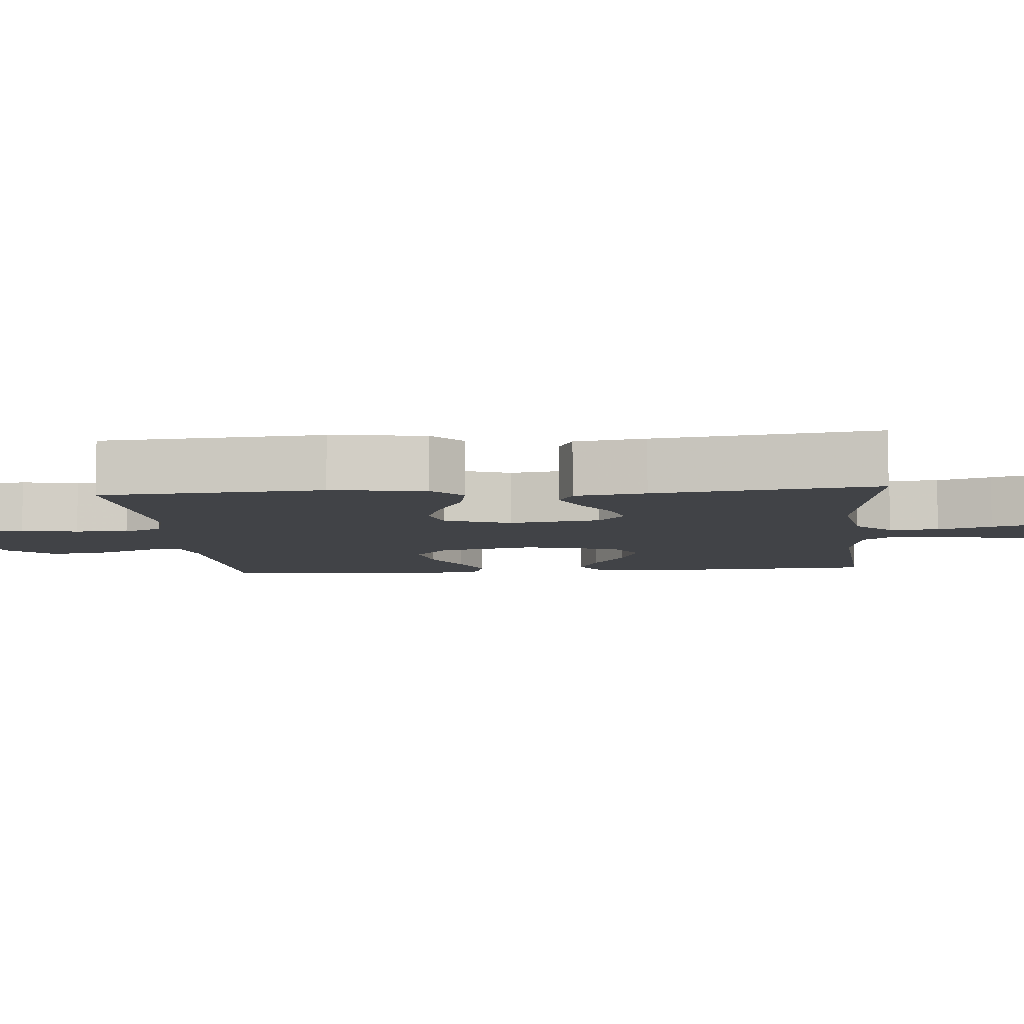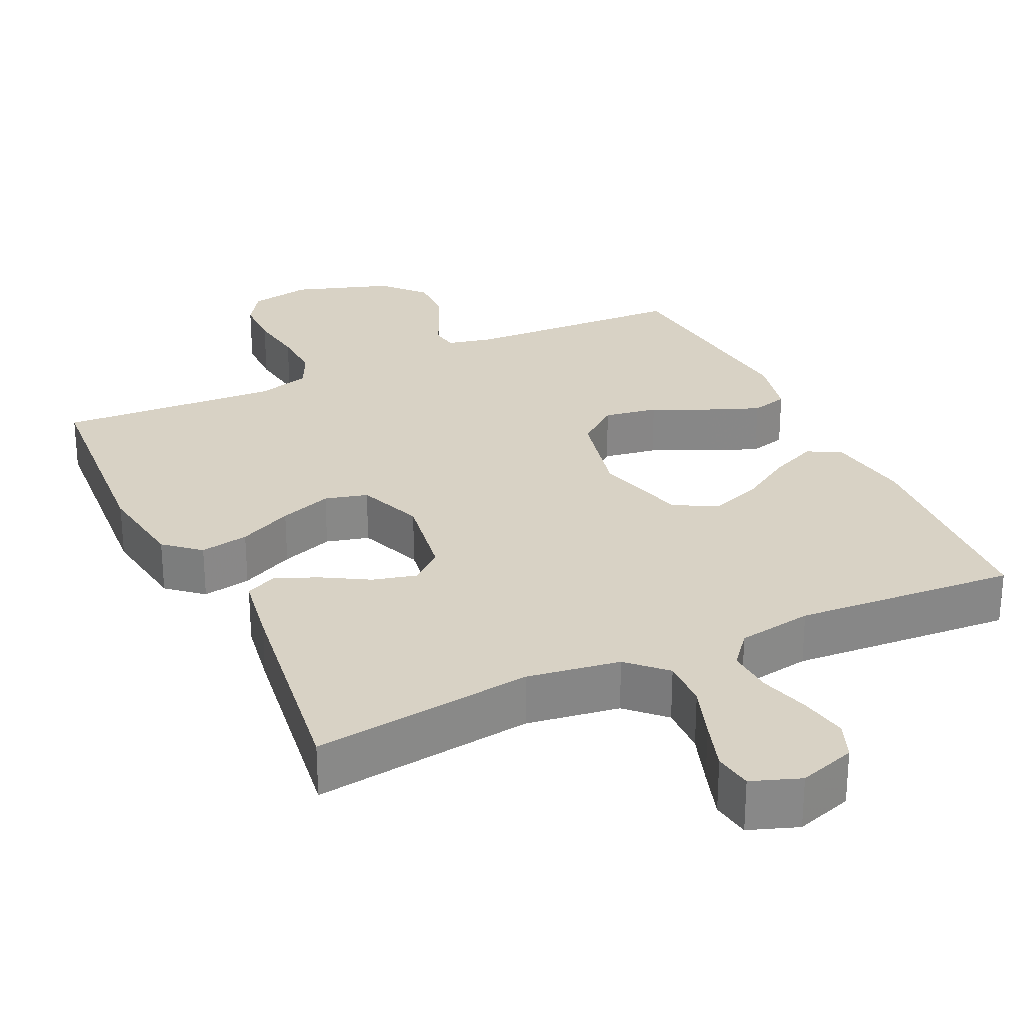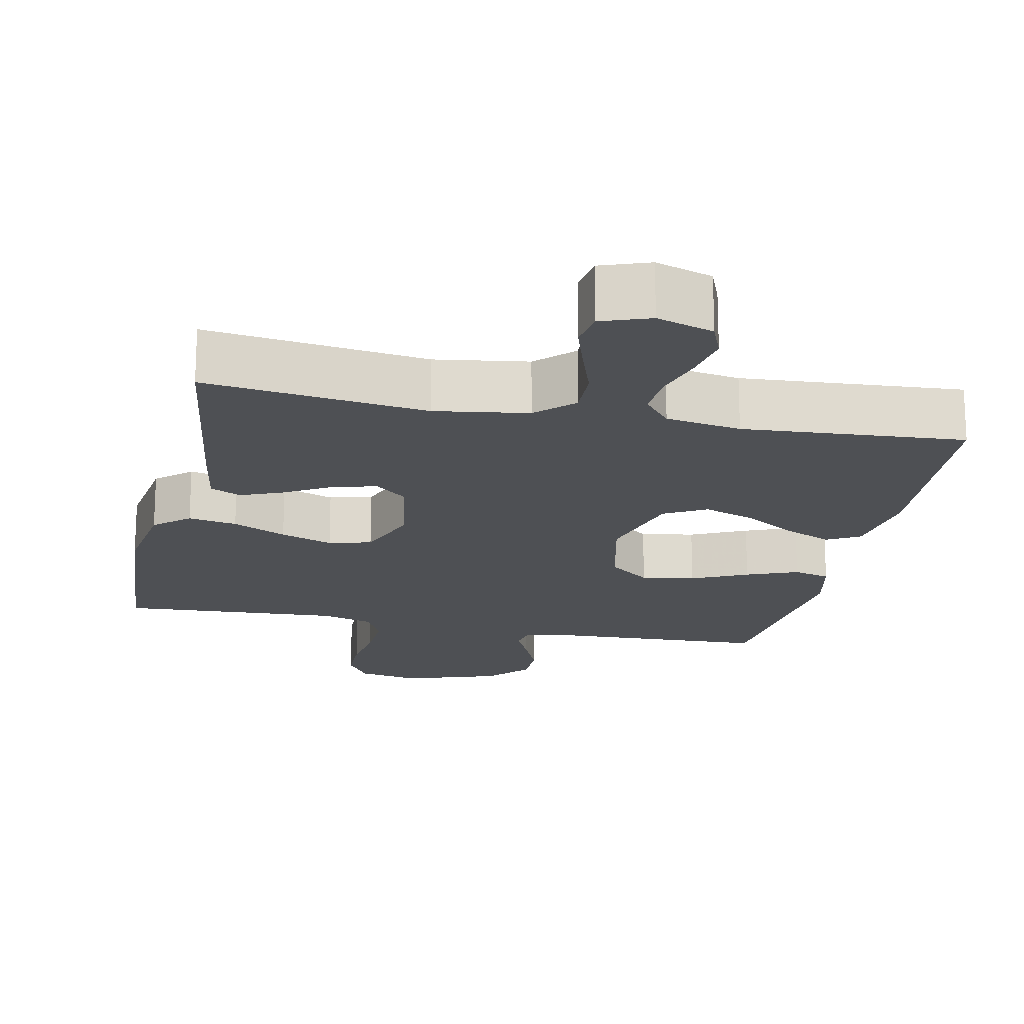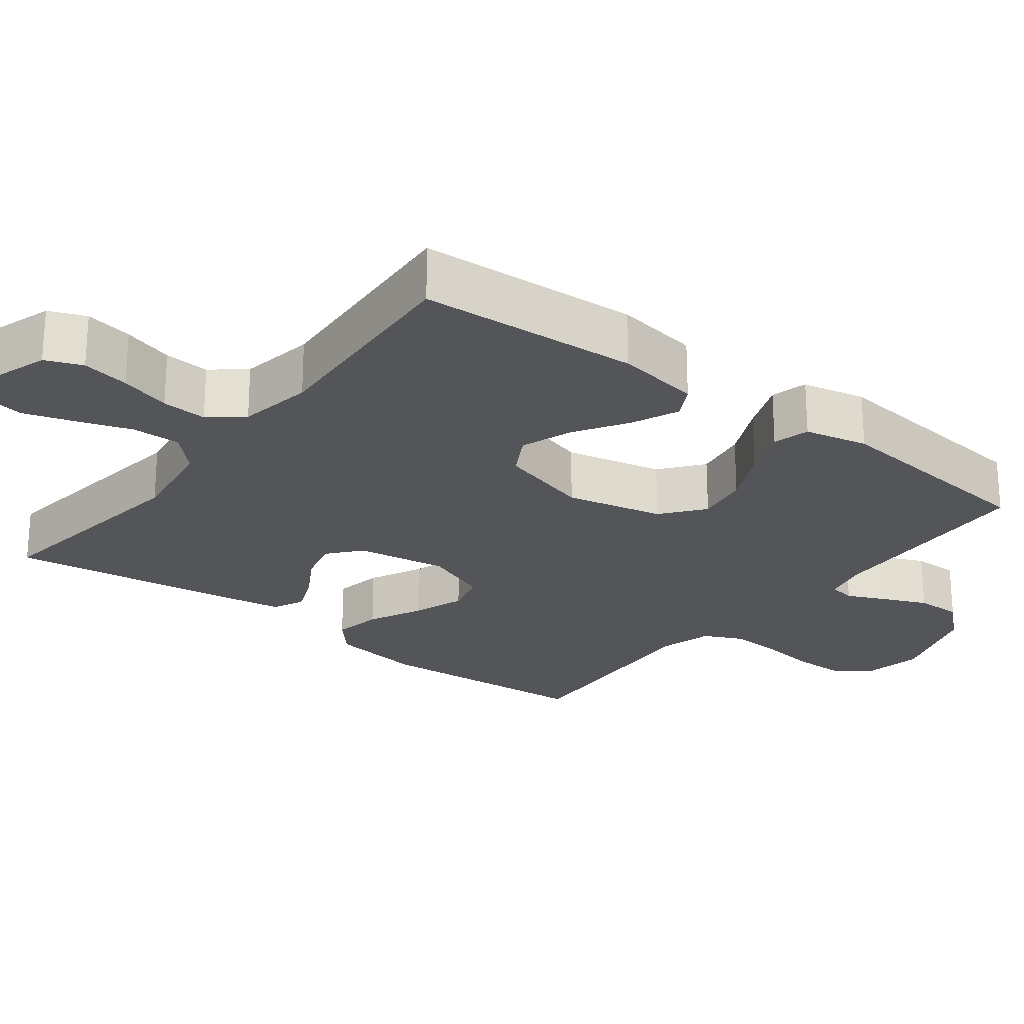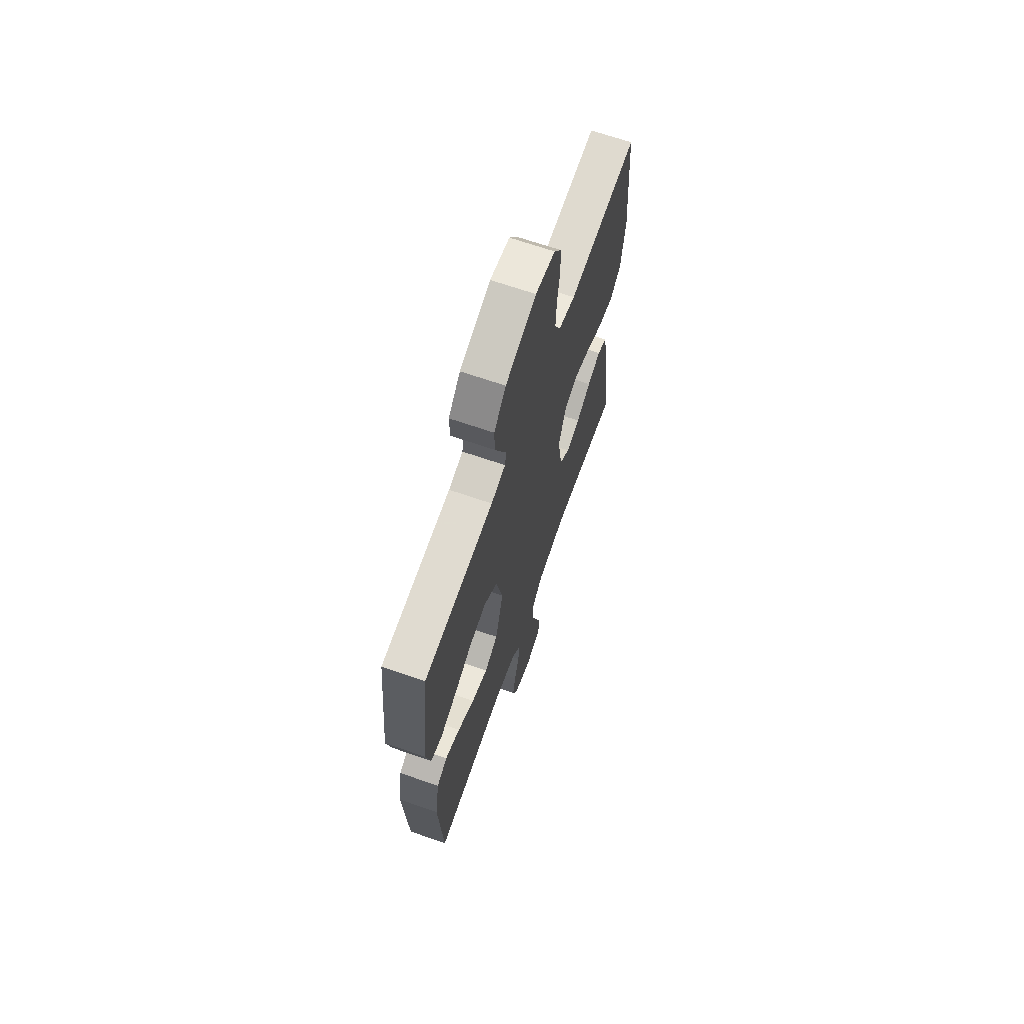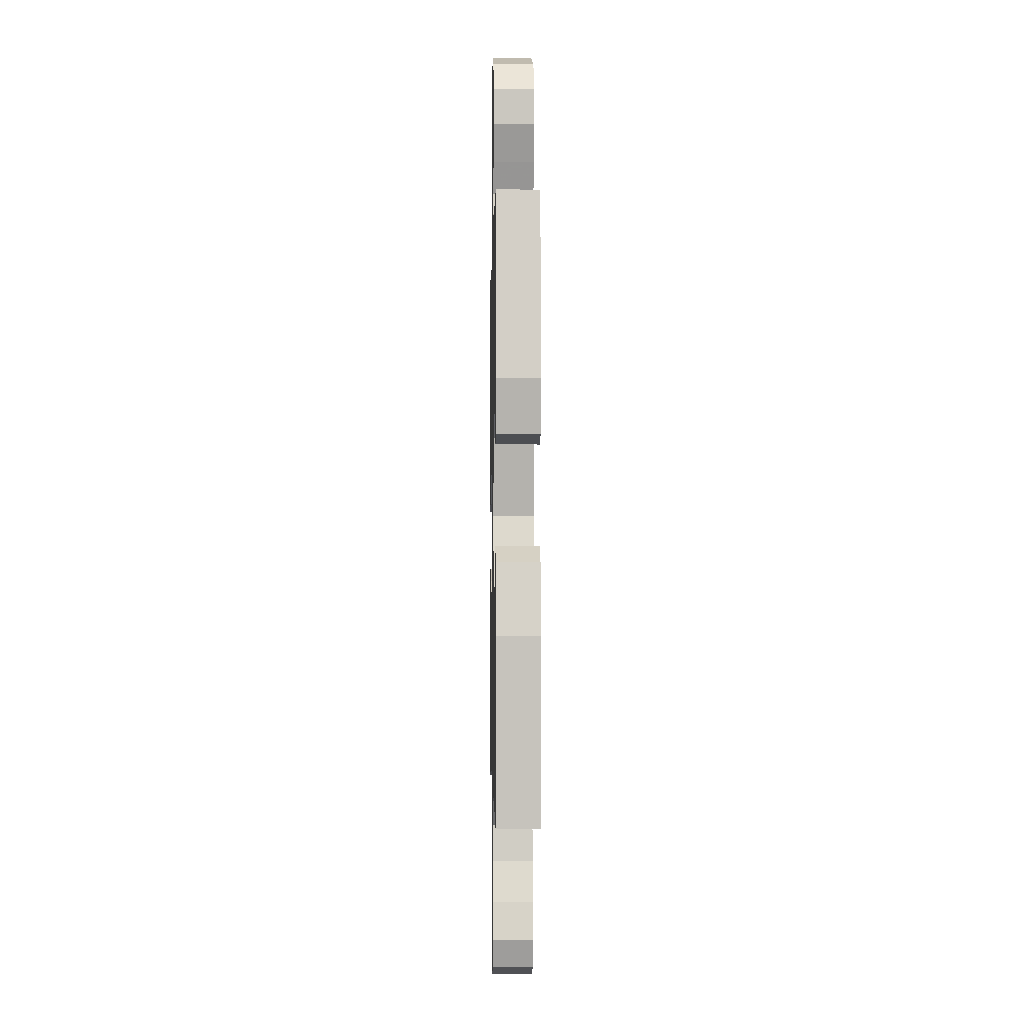
<metadata>
{"format":"obj","ext":"obj","renderer":"f3d","projection":"perspective","resolution":1024,"background":"white","views":[{"elev":-7.0,"azim":95.0,"up":"+Y"},{"elev":27.7,"azim":154.7,"up":"+Y"},{"elev":-18.5,"azim":168.1,"up":"+Y"},{"elev":-24.0,"azim":-127.7,"up":"+Y"},{"elev":67.2,"azim":-70.8,"up":"+Z"},{"elev":-2.3,"azim":-91.1,"up":"+Z"}]}
</metadata>
<code>
v -0.5 0.07 0.5
v -0.2 0.07 0.513
v -0.138 0.07 0.527
v -0.132 0.07 0.563
v -0.156 0.07 0.615
v -0.182 0.07 0.675
v -0.183 0.07 0.737
v -0.132 0.07 0.793
v 0 0.07 0.837
v 0.084 0.07 0.821
v 0.116 0.07 0.772
v 0.117 0.07 0.702
v 0.106 0.07 0.625
v 0.103 0.07 0.554
v 0.128 0.07 0.502
v 0.2 0.07 0.482
v 0.5 0.07 0.5
v 0.523 0.07 0.2
v 0.505 0.07 0.073
v 0.458 0.07 0.032
v 0.392 0.07 0.044
v 0.319 0.07 0.079
v 0.248 0.07 0.104
v 0.19 0.07 0.089
v 0.156 0.07 0
v 0.176 0.07 -0.123
v 0.22 0.07 -0.16
v 0.279 0.07 -0.145
v 0.342 0.07 -0.108
v 0.399 0.07 -0.084
v 0.441 0.07 -0.104
v 0.457 0.07 -0.2
v 0.5 0.07 -0.5
v 0.2 0.07 -0.461
v 0.074 0.07 -0.48
v 0.025 0.07 -0.528
v 0.027 0.07 -0.595
v 0.052 0.07 -0.668
v 0.074 0.07 -0.736
v 0.066 0.07 -0.788
v 0 0.07 -0.812
v -0.077 0.07 -0.787
v -0.097 0.07 -0.737
v -0.085 0.07 -0.672
v -0.065 0.07 -0.603
v -0.061 0.07 -0.541
v -0.098 0.07 -0.496
v -0.2 0.07 -0.479
v -0.5 0.07 -0.5
v -0.518 0.07 -0.2
v -0.5 0.07 -0.085
v -0.455 0.07 -0.06
v -0.391 0.07 -0.088
v -0.319 0.07 -0.133
v -0.249 0.07 -0.158
v -0.192 0.07 -0.126
v -0.157 0.07 0
v -0.187 0.07 0.132
v -0.244 0.07 0.177
v -0.317 0.07 0.165
v -0.393 0.07 0.129
v -0.463 0.07 0.101
v -0.513 0.07 0.114
v -0.532 0.07 0.2
v -0.5 0 0.5
v -0.2 0 0.513
v -0.138 0 0.527
v -0.132 0 0.563
v -0.156 0 0.615
v -0.182 0 0.675
v -0.183 0 0.737
v -0.132 0 0.793
v 0 0 0.837
v 0.084 0 0.821
v 0.116 0 0.772
v 0.117 0 0.702
v 0.106 0 0.625
v 0.103 0 0.554
v 0.128 0 0.502
v 0.2 0 0.482
v 0.5 0 0.5
v 0.523 0 0.2
v 0.505 0 0.073
v 0.458 0 0.032
v 0.392 0 0.044
v 0.319 0 0.079
v 0.248 0 0.104
v 0.19 0 0.089
v 0.156 0 0
v 0.176 0 -0.123
v 0.22 0 -0.16
v 0.279 0 -0.145
v 0.342 0 -0.108
v 0.399 0 -0.084
v 0.441 0 -0.104
v 0.457 0 -0.2
v 0.5 0 -0.5
v 0.2 0 -0.461
v 0.074 0 -0.48
v 0.025 0 -0.528
v 0.027 0 -0.595
v 0.052 0 -0.668
v 0.074 0 -0.736
v 0.066 0 -0.788
v 0 0 -0.812
v -0.077 0 -0.787
v -0.097 0 -0.737
v -0.085 0 -0.672
v -0.065 0 -0.603
v -0.061 0 -0.541
v -0.098 0 -0.496
v -0.2 0 -0.479
v -0.5 0 -0.5
v -0.518 0 -0.2
v -0.5 0 -0.085
v -0.455 0 -0.06
v -0.391 0 -0.088
v -0.319 0 -0.133
v -0.249 0 -0.158
v -0.192 0 -0.126
v -0.157 0 0
v -0.187 0 0.132
v -0.244 0 0.177
v -0.317 0 0.165
v -0.393 0 0.129
v -0.463 0 0.101
v -0.513 0 0.114
v -0.532 0 0.2
f 64 1 2
f 63 64 2
f 62 63 2
f 61 62 2
f 60 61 2
f 59 60 2 3
f 58 59 3
f 57 58 3 4
f 52 53 54
f 51 52 54
f 50 51 54
f 49 50 54
f 48 49 54
f 47 48 54 55
f 46 47 55 56
f 43 44 45
f 42 43 45
f 41 42 45
f 40 41 45
f 39 40 45
f 38 39 45
f 37 38 45
f 36 37 45 46
f 46 56 57
f 36 46 57
f 35 36 57
f 32 33 34
f 31 32 34
f 30 31 34
f 29 30 34
f 28 29 34
f 27 28 34 35
f 20 21 22
f 19 20 22
f 18 19 22
f 17 18 22
f 16 17 22
f 15 16 22 23
f 14 15 23 24
f 11 12 13
f 10 11 13
f 9 10 13
f 8 9 13
f 7 8 13
f 6 7 13
f 5 6 13
f 4 5 13
f 4 13 14
f 14 24 25
f 4 14 25
f 57 4 25
f 26 27 35 57
f 25 26 57
f 66 65 128
f 66 128 127
f 66 127 126
f 66 126 125
f 66 125 124
f 67 66 124 123
f 67 123 122
f 68 67 122 121
f 118 117 116
f 118 116 115
f 118 115 114
f 118 114 113
f 118 113 112
f 119 118 112 111
f 120 119 111 110
f 109 108 107
f 109 107 106
f 109 106 105
f 109 105 104
f 109 104 103
f 109 103 102
f 109 102 101
f 110 109 101 100
f 121 120 110
f 121 110 100
f 121 100 99
f 98 97 96
f 98 96 95
f 98 95 94
f 98 94 93
f 98 93 92
f 99 98 92 91
f 86 85 84
f 86 84 83
f 86 83 82
f 86 82 81
f 86 81 80
f 87 86 80 79
f 88 87 79 78
f 77 76 75
f 77 75 74
f 77 74 73
f 77 73 72
f 77 72 71
f 77 71 70
f 77 70 69
f 77 69 68
f 78 77 68
f 89 88 78
f 89 78 68
f 89 68 121
f 121 99 91 90
f 121 90 89
f 1 65 66 2
f 2 66 67 3
f 3 67 68 4
f 4 68 69 5
f 5 69 70 6
f 6 70 71 7
f 7 71 72 8
f 8 72 73 9
f 9 73 74 10
f 10 74 75 11
f 11 75 76 12
f 12 76 77 13
f 13 77 78 14
f 14 78 79 15
f 15 79 80 16
f 16 80 81 17
f 17 81 82 18
f 18 82 83 19
f 19 83 84 20
f 20 84 85 21
f 21 85 86 22
f 22 86 87 23
f 23 87 88 24
f 24 88 89 25
f 25 89 90 26
f 26 90 91 27
f 27 91 92 28
f 28 92 93 29
f 29 93 94 30
f 30 94 95 31
f 31 95 96 32
f 32 96 97 33
f 33 97 98 34
f 34 98 99 35
f 35 99 100 36
f 36 100 101 37
f 37 101 102 38
f 38 102 103 39
f 39 103 104 40
f 40 104 105 41
f 41 105 106 42
f 42 106 107 43
f 43 107 108 44
f 44 108 109 45
f 45 109 110 46
f 46 110 111 47
f 47 111 112 48
f 48 112 113 49
f 49 113 114 50
f 50 114 115 51
f 51 115 116 52
f 52 116 117 53
f 53 117 118 54
f 54 118 119 55
f 55 119 120 56
f 56 120 121 57
f 57 121 122 58
f 58 122 123 59
f 59 123 124 60
f 60 124 125 61
f 61 125 126 62
f 62 126 127 63
f 63 127 128 64
f 64 128 65 1

</code>
